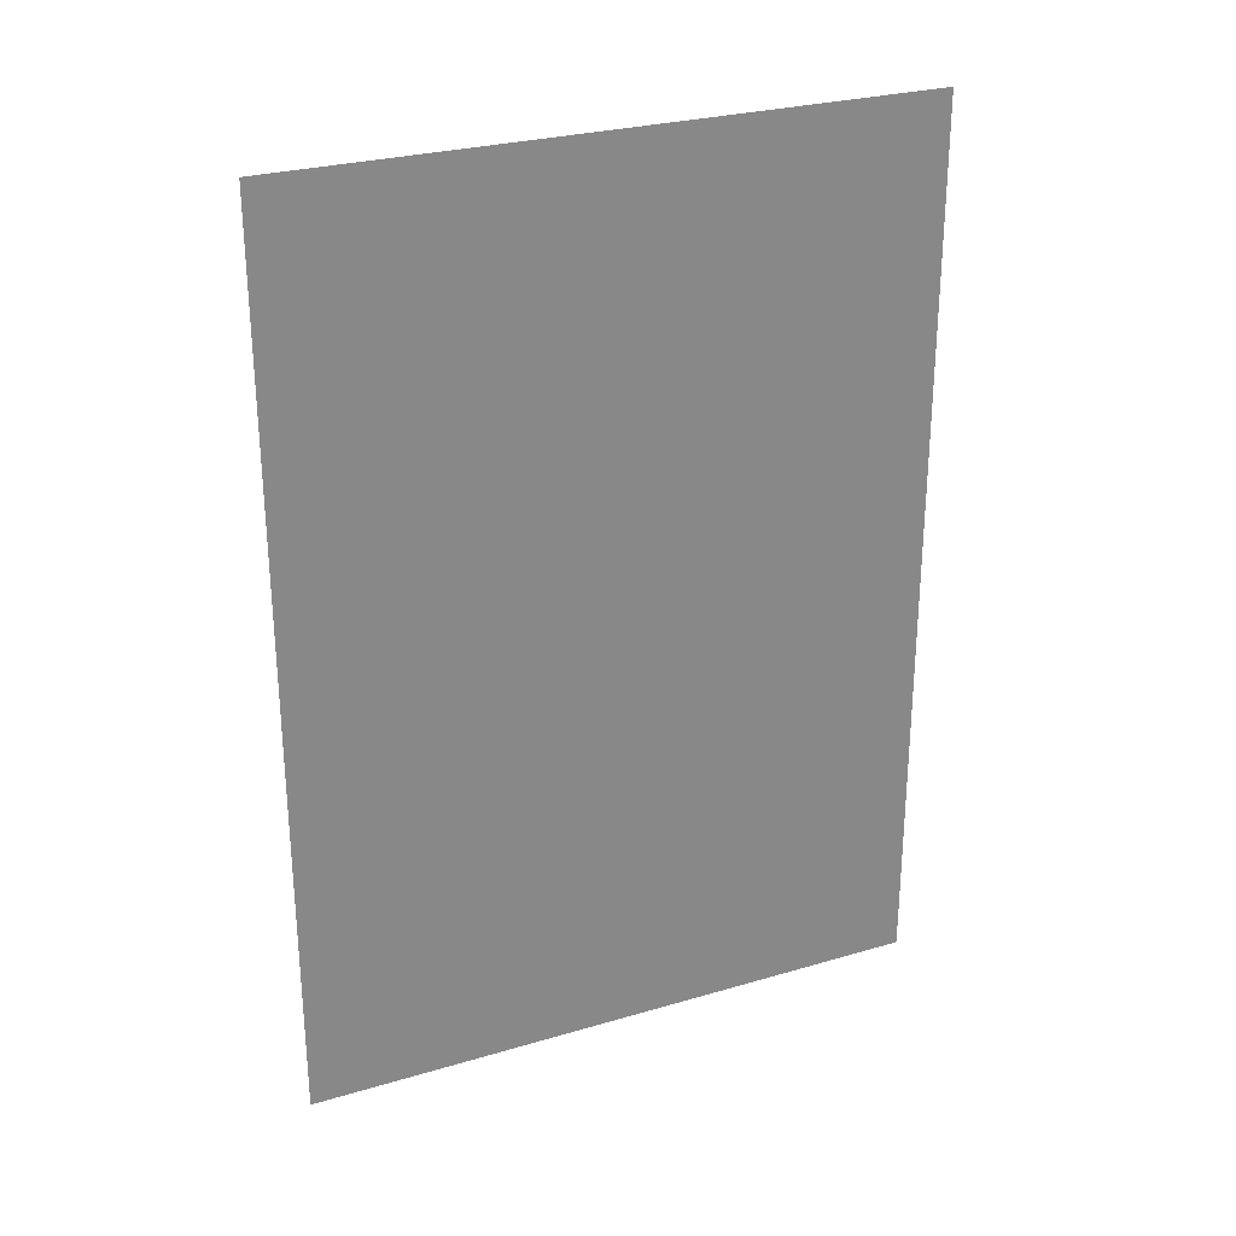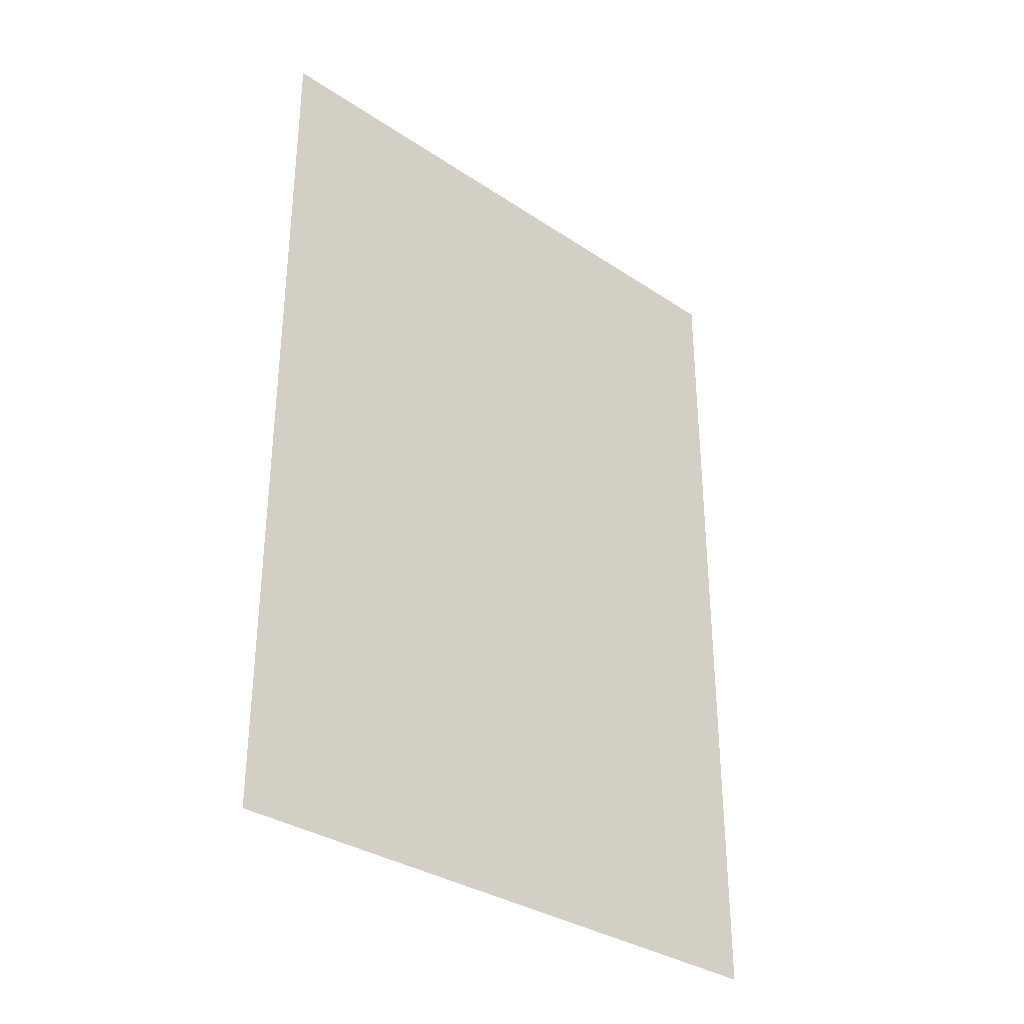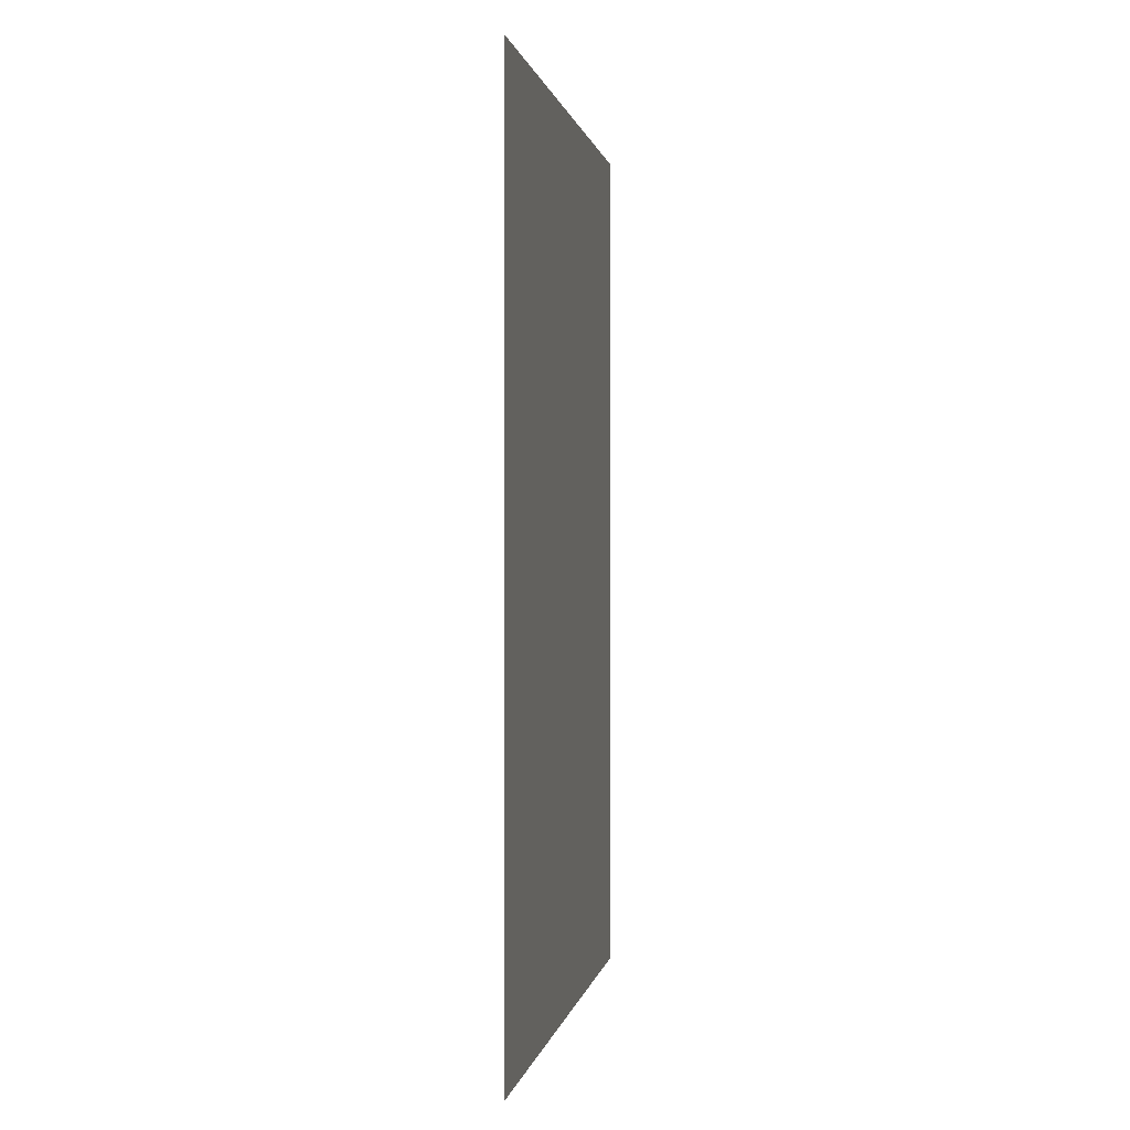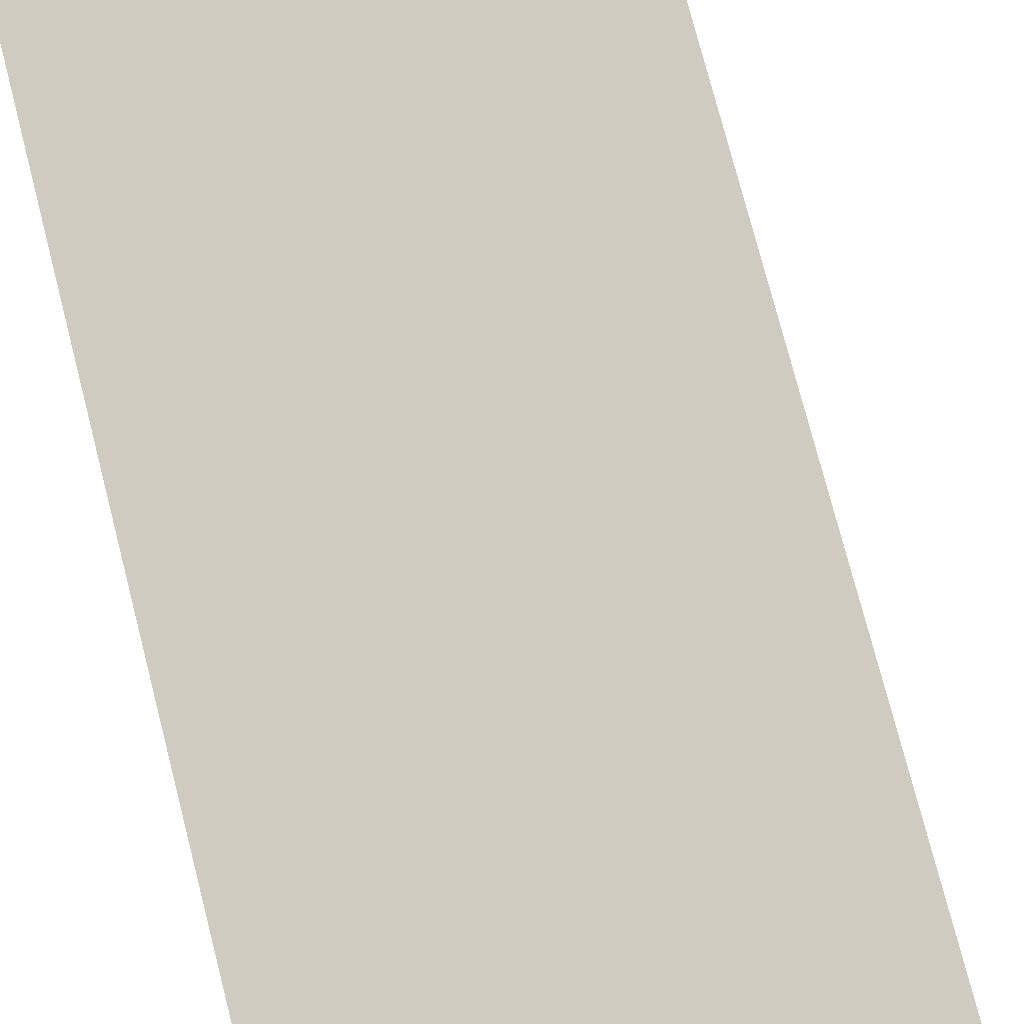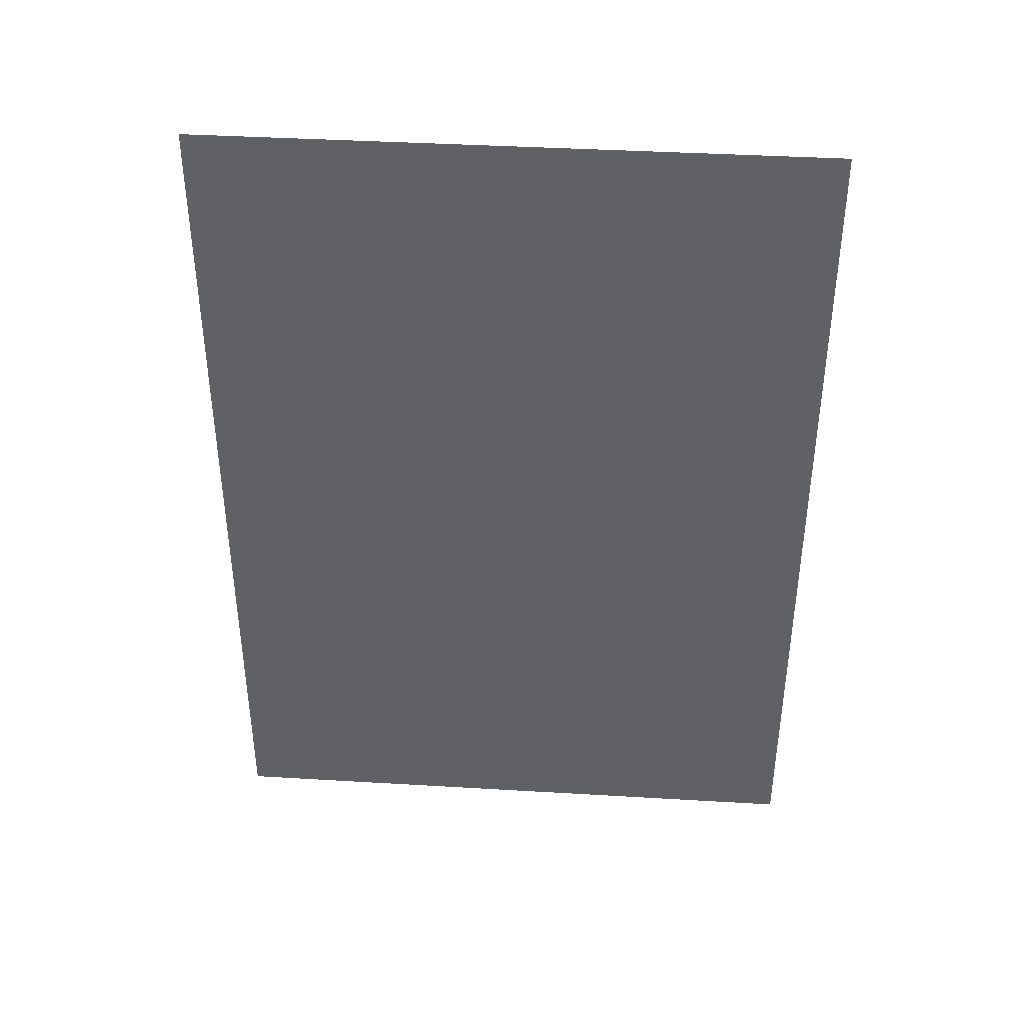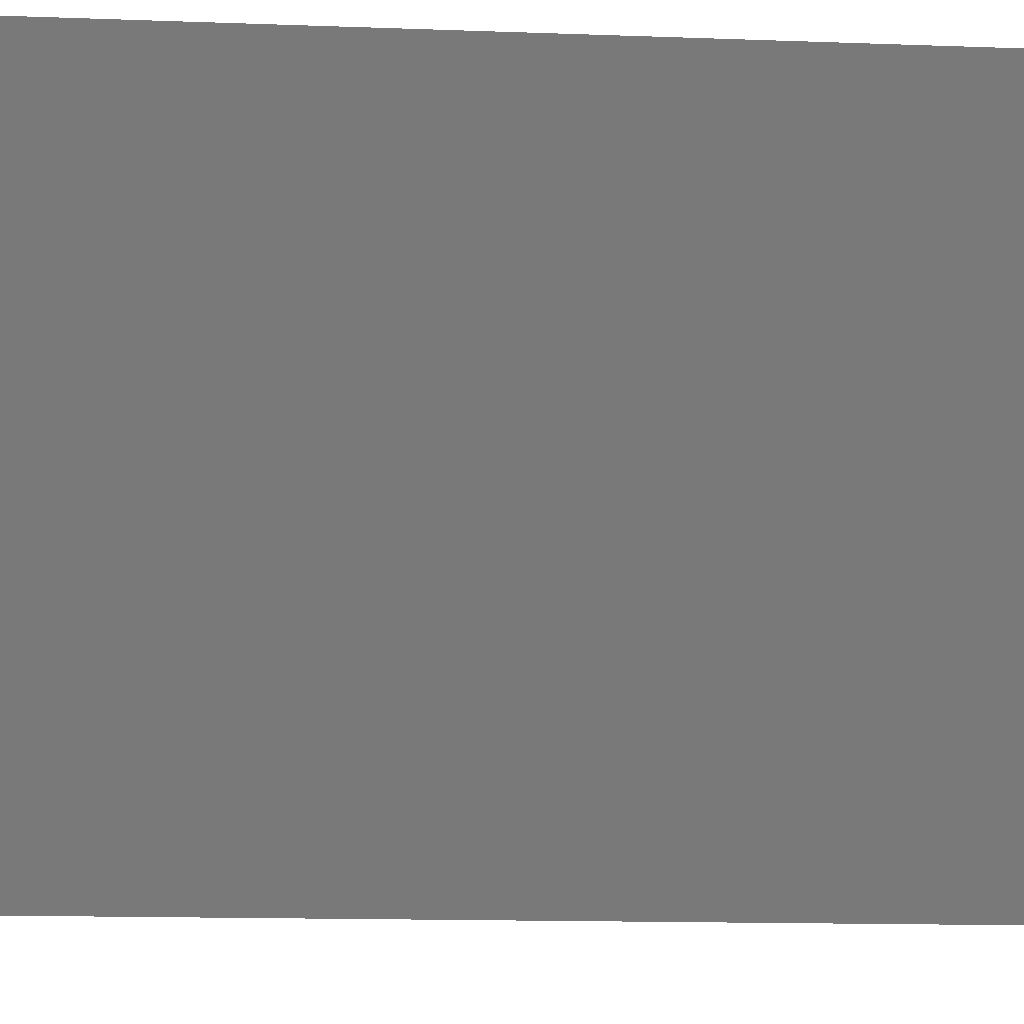
<metadata>
{"format":"obj","ext":"obj","renderer":"f3d","projection":"perspective","resolution":1024,"background":"white","views":[{"elev":27.7,"azim":-69.3,"up":"+Y"},{"elev":-33.3,"azim":-87.4,"up":"+Y"},{"elev":0.6,"azim":-125.7,"up":"+Y"},{"elev":75.8,"azim":165.6,"up":"+Z"},{"elev":40.0,"azim":139.2,"up":"+Y"},{"elev":-12.6,"azim":84.8,"up":"+Z"}]}
</metadata>
<code>
o Plane
v 1 0 -1e-06
v 0 0 -1
v 1 2 -1e-06
v 0 2 -1
f 2 3 1
f 2 4 3

</code>
